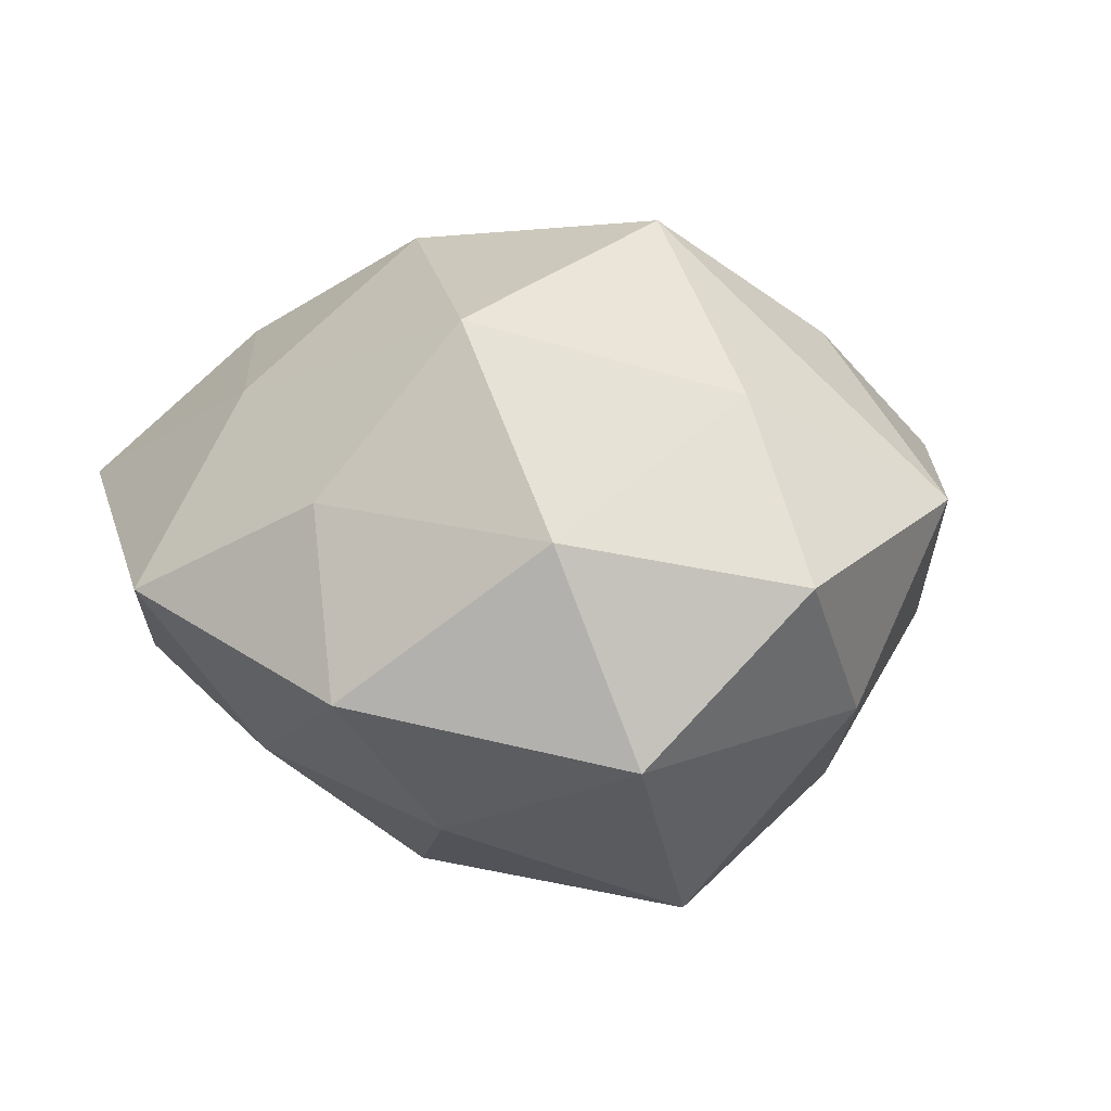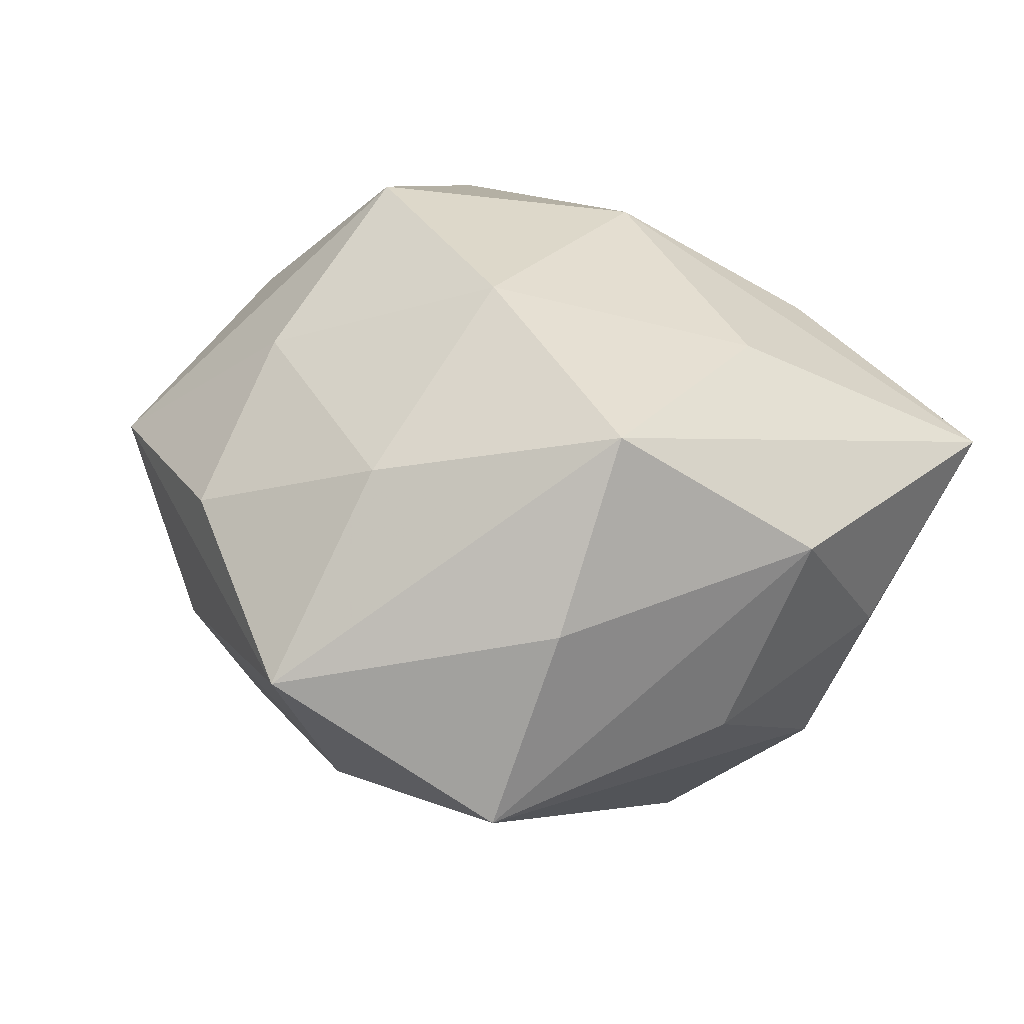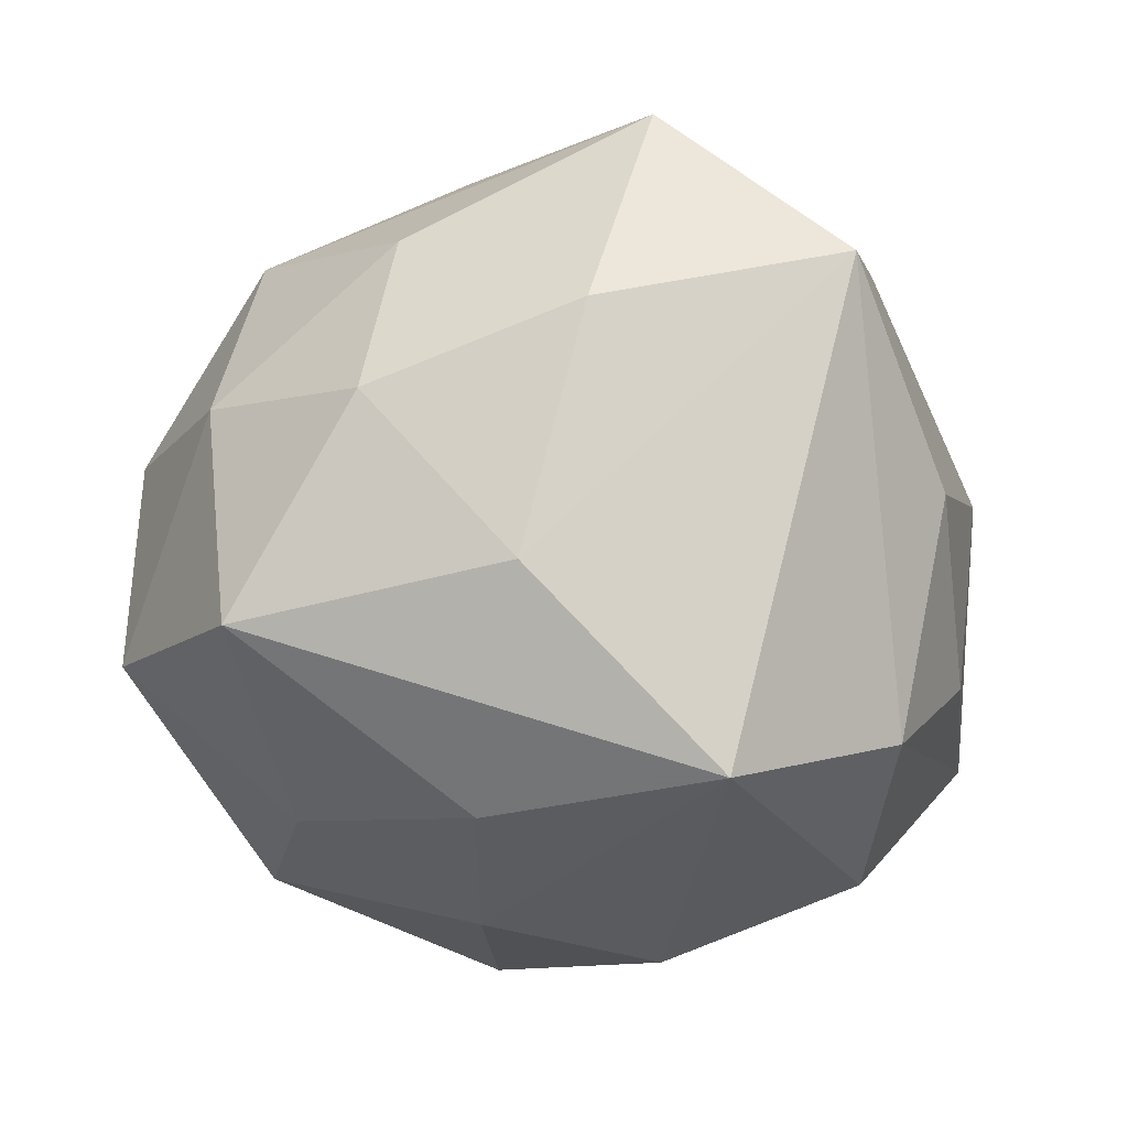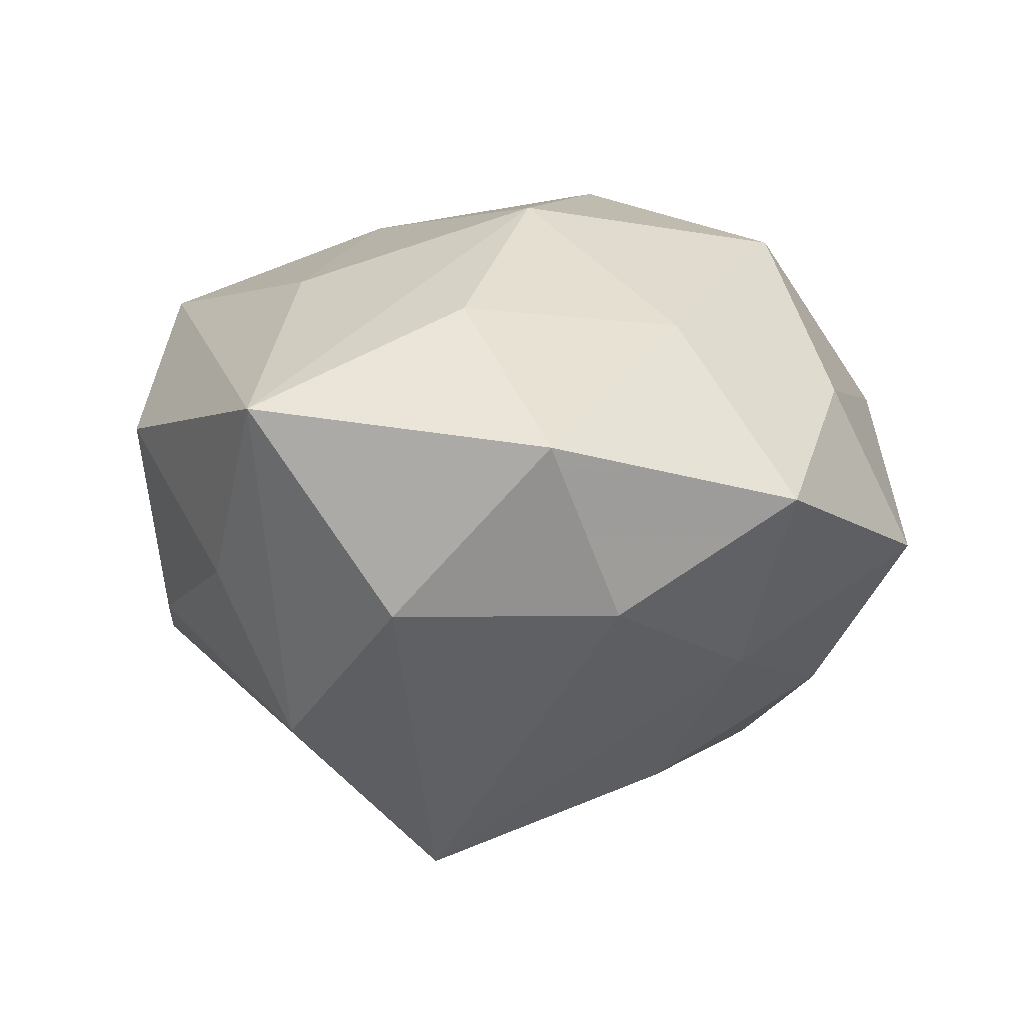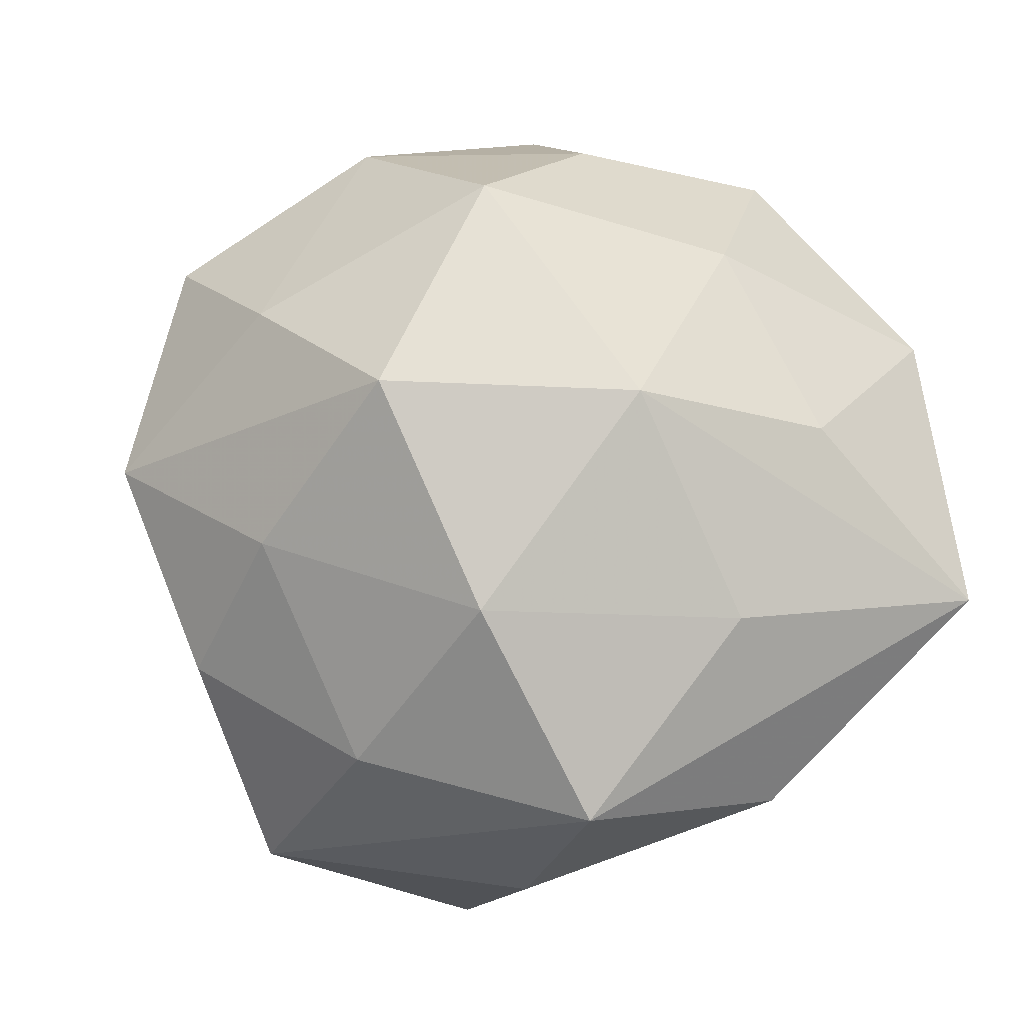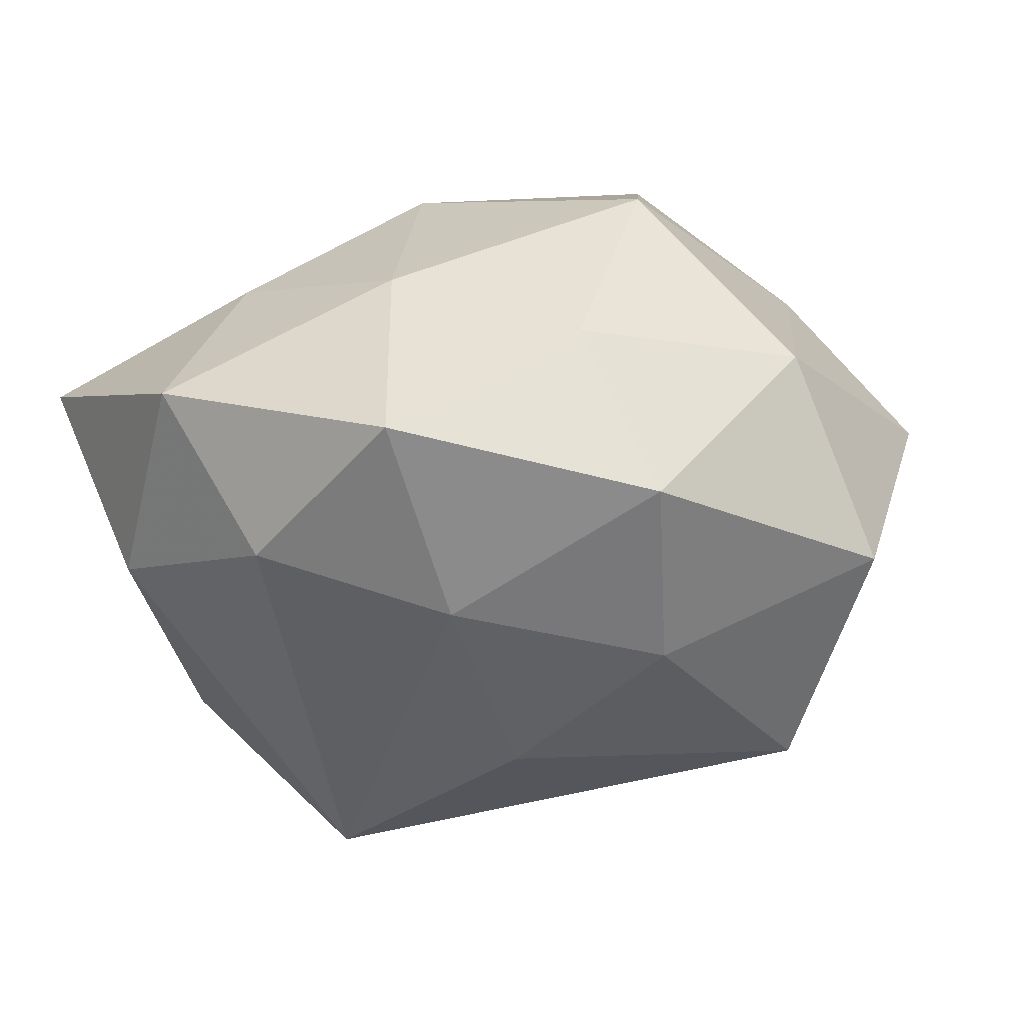
<metadata>
{"format":"obj","ext":"obj","renderer":"f3d","projection":"perspective","resolution":1024,"background":"white","views":[{"elev":15.6,"azim":66.8,"up":"+Z"},{"elev":23.6,"azim":-140.9,"up":"+Z"},{"elev":-75.8,"azim":177.7,"up":"+Z"},{"elev":2.8,"azim":-30.7,"up":"+Z"},{"elev":78.1,"azim":-136.7,"up":"+Z"},{"elev":-6.5,"azim":21.5,"up":"+Z"}]}
</metadata>
<code>
v 0.03014 0.02616 0.008773
v 0.0272 -0.03011 -0.003689
v -0.03919 -0.02132 0.009848
v 0.01684 0.03138 -0.005838
v 0.01272 0.02281 0.02082
v -0.03826 0.006092 0.007706
v -0.02914 -0.009036 -0.02039
v 0.005021 0.00865 -0.02938
v -0.01786 -0.02189 0.0189
v 0.007786 -0.01516 -0.0266
v 0.01926 0.02066 -0.0196
v -0.0075 0.01423 0.02838
v -0.02477 -0.002557 0.02183
v -0.009706 -0.03519 -0.008444
v -0.007215 0.03107 0.01539
v 0.04098 -0.00836 -0.00817
v 0.02991 0.0009142 -0.02568
v -0.02786 -0.02673 -0.008411
v -0.02661 0.02842 0.003639
v 0.02393 -0.01934 -0.01739
v 0.01926 -0.02864 0.01145
v 0.02043 -0.01575 0.02623
v -0.02727 0.02066 0.02036
v 0.005621 -0.04077 0.001669
v -0.005382 0.04315 -0.001932
v -0.03285 0.01124 -0.01005
v 0.04101 0.007151 0.005737
v 0.0007519 -0.02881 0.01739
v 0.01104 0.03507 0.008806
v -0.03631 -0.008292 -0.005262
v -0.01321 -0.008046 -0.03439
v 0.02885 0.006818 0.01956
v 0.03318 0.0159 -0.008226
v 0.007278 -0.02988 -0.01397
v -0.004196 -0.01052 0.02915
v 0.01319 0.005701 0.03224
v -0.02296 0.03334 -0.01427
v 0.03513 -0.0137 0.01041
v -0.01826 -0.03766 0.006542
v 2.041e-05 0.0292 -0.01891
f 1 4 25
f 25 4 40
f 10 31 17
f 25 23 15
f 27 1 32
f 32 1 36
f 36 22 32
f 4 1 33
f 33 1 27
f 27 16 33
f 33 16 17
f 17 31 8
f 11 40 4
f 11 33 17
f 4 33 11
f 17 8 11
f 11 8 40
f 24 28 39
f 39 14 24
f 38 16 27
f 27 32 38
f 38 32 22
f 2 16 38
f 20 10 17
f 17 16 20
f 20 16 2
f 12 15 23
f 36 1 5
f 5 12 36
f 15 12 5
f 31 14 18
f 18 14 39
f 39 3 18
f 35 22 36
f 28 22 35
f 36 12 35
f 19 23 25
f 37 8 31
f 40 8 37
f 25 40 37
f 37 19 25
f 6 3 23
f 23 19 6
f 6 37 26
f 19 37 6
f 21 22 28
f 28 24 21
f 21 24 2
f 2 38 21
f 21 38 22
f 34 24 14
f 34 14 31
f 31 10 34
f 10 20 34
f 2 24 34
f 34 20 2
f 25 15 29
f 15 5 29
f 29 1 25
f 29 5 1
f 7 18 3
f 31 18 7
f 7 37 31
f 26 37 7
f 39 28 9
f 28 35 9
f 9 3 39
f 9 35 3
f 13 12 23
f 13 35 12
f 23 3 13
f 3 35 13
f 30 7 3
f 26 7 30
f 3 6 30
f 30 6 26

</code>
